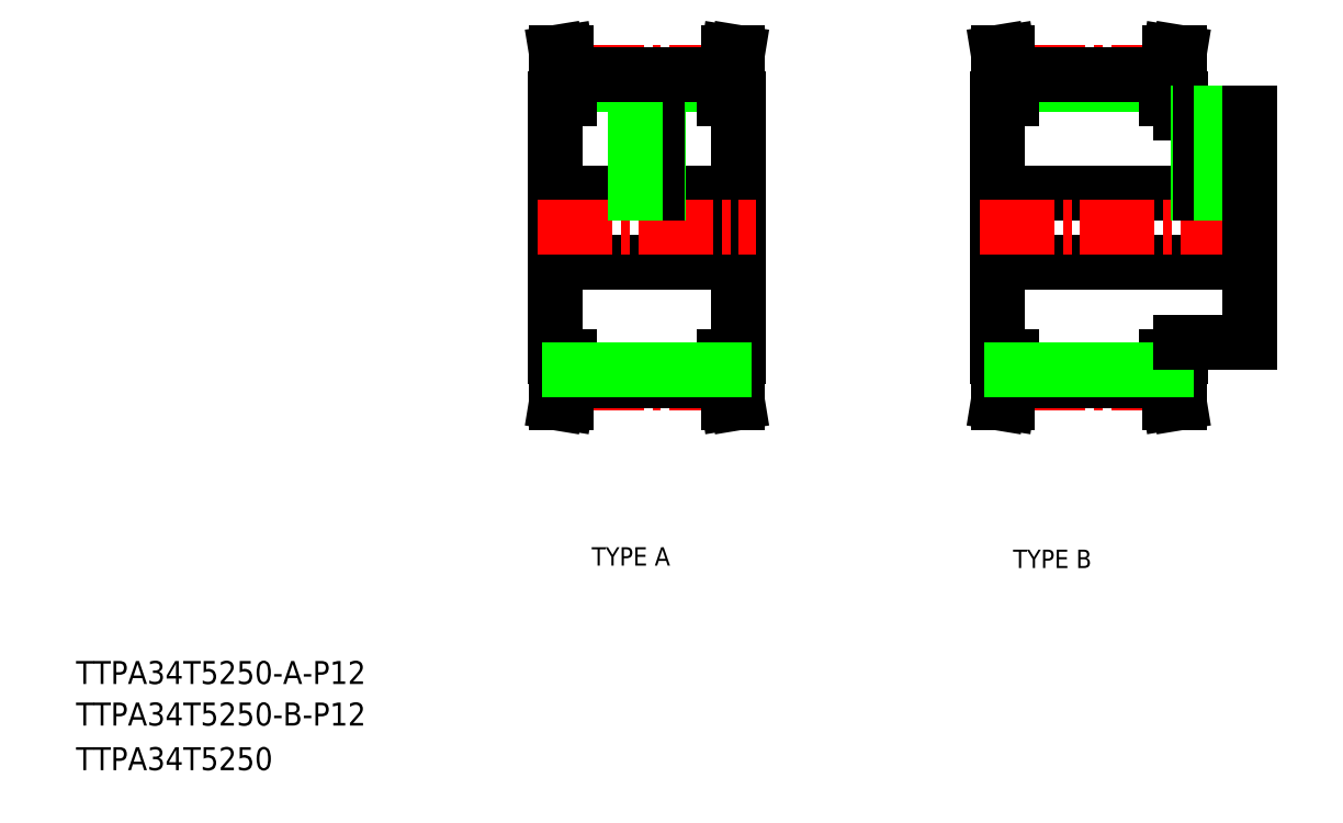
<metadata>
{"format":"dxf","ext":"dxf","renderer":"ezdxf+matplotlib","layout":"modelspace","background":"white","min_lineweight":24,"dpi":150}
</metadata>
<code>
0
SECTION
2
ENTITIES
0
TEXT
8
0
10
48.54
20
141.3
30
0
40
4
1
TTPA34T5250-A-P12
0
TEXT
8
0
10
48.54
20
126.3
30
0
40
4
1
TTPA34T5250
0
TEXT
8
0
10
48.54
20
134.1
30
0
40
4
1
TTPA34T5250-B-P12
0
TEXT
8
0
10
138.3
20
161.9
30
0
40
3.2
1
TYPE A
0
TEXT
8
0
10
211.6
20
161.5
30
0
40
3.2
1
TYPE B
0
LINE
8
0
10
131.9
20
214.8
30
0
11
163.9
21
214.8
31
0
0
LINE
8
0
10
131.9
20
226.8
30
0
11
163.9
21
226.8
31
0
0
LINE
8
CENTER
10
147.9
20
226.1
30
0
11
147.9
21
248.7
31
0
0
LINE
8
0
10
163.9
20
198.3
30
0
11
163.9
21
243.3
31
0
0
LINE
8
0
10
131.9
20
198.3
30
0
11
131.9
21
243.3
31
0
0
LINE
8
CENTER
10
134.3
20
193.7
30
0
11
161.5
21
193.7
31
0
0
LINE
8
0
10
134.4
20
194.2
30
0
11
161.4
21
194.2
31
0
0
LINE
8
0
10
134.4
20
194.2
30
0
11
134.4
21
198.3
31
0
0
LINE
8
0
10
132.8
20
198.3
30
0
11
132.8
21
194.4
31
0
0
LINE
8
0
10
134.4
20
194.2
30
0
11
133.8
21
190.3
31
0
0
LINE
8
0
10
132.8
20
194.4
30
0
11
132.1
21
190.3
31
0
0
LINE
8
0
10
132.1
20
190.3
30
0
11
133.8
21
190.3
31
0
0
LINE
8
0
10
131.9
20
198.3
30
0
11
134.4
21
198.3
31
0
0
LINE
8
0
10
161.4
20
194.2
30
0
11
161.4
21
198.3
31
0
0
LINE
8
0
10
163
20
198.3
30
0
11
163
21
194.4
31
0
0
LINE
8
0
10
163.7
20
190.3
30
0
11
162
21
190.3
31
0
0
LINE
8
0
10
161.4
20
194.2
30
0
11
162
21
190.3
31
0
0
LINE
8
0
10
163
20
194.4
30
0
11
163.7
21
190.3
31
0
0
LINE
8
0
10
161.4
20
198.3
30
0
11
163.9
21
198.3
31
0
0
LINE
8
CENTER
10
128.9
20
220.8
30
0
11
166.9
21
220.8
31
0
0
LINE
8
0
10
163
20
243.3
30
0
11
163
21
247.1
31
0
0
LINE
8
0
10
134.4
20
243.3
30
0
11
134.4
21
247.3
31
0
0
LINE
8
0
10
161.4
20
243.3
30
0
11
161.4
21
247.3
31
0
0
LINE
8
0
10
132.8
20
243.3
30
0
11
132.8
21
247.1
31
0
0
LINE
8
0
10
134.4
20
245.6
30
0
11
161.4
21
245.6
31
0
0
LINE
8
0
10
149.9
20
226.8
30
0
11
149.9
21
245.6
31
0
0
LINE
8
0
10
149.6
20
226.8
30
0
11
149.6
21
245.6
31
0
0
LINE
8
0
10
146.2
20
226.8
30
0
11
146.2
21
245.6
31
0
0
LINE
8
0
10
145.9
20
226.8
30
0
11
145.9
21
245.6
31
0
0
LINE
8
0
10
131.9
20
243.3
30
0
11
134.4
21
243.3
31
0
0
LINE
8
0
10
161.4
20
243.3
30
0
11
163.9
21
243.3
31
0
0
LINE
8
CENTER
10
134.3
20
247.8
30
0
11
161.4
21
247.8
31
0
0
LINE
8
0
10
134.4
20
247.4
30
0
11
161.4
21
247.4
31
0
0
LINE
8
0
10
134.4
20
247.3
30
0
11
133.8
21
251.3
31
0
0
LINE
8
0
10
132.8
20
247.1
30
0
11
132.1
21
251.3
31
0
0
LINE
8
0
10
132.1
20
251.3
30
0
11
133.8
21
251.3
31
0
0
LINE
8
0
10
163.7
20
251.3
30
0
11
162
21
251.3
31
0
0
LINE
8
0
10
161.4
20
247.3
30
0
11
162
21
251.3
31
0
0
LINE
8
0
10
163
20
247.1
30
0
11
163.7
21
251.3
31
0
0
LINE
8
0
10
134.4
20
196
30
0
11
161.4
21
196
31
0
0
LINE
8
0
10
208.8
20
214.8
30
0
11
252.8
21
214.8
31
0
0
LINE
8
0
10
208.8
20
226.8
30
0
11
252.8
21
226.8
31
0
0
LINE
8
0
10
240.8
20
198.3
30
0
11
240.8
21
200.8
31
0
0
LINE
8
0
10
240.8
20
240.8
30
0
11
240.8
21
243.3
31
0
0
LINE
8
0
10
208.8
20
198.3
30
0
11
208.8
21
243.3
31
0
0
LINE
8
CENTER
10
211.2
20
193.7
30
0
11
238.4
21
193.7
31
0
0
LINE
8
0
10
211.3
20
194.2
30
0
11
238.3
21
194.2
31
0
0
LINE
8
0
10
211.3
20
194.2
30
0
11
211.3
21
198.3
31
0
0
LINE
8
0
10
209.7
20
198.3
30
0
11
209.7
21
194.4
31
0
0
LINE
8
0
10
211.3
20
194.2
30
0
11
210.7
21
190.3
31
0
0
LINE
8
0
10
209.7
20
194.4
30
0
11
209
21
190.3
31
0
0
LINE
8
0
10
209
20
190.3
30
0
11
210.7
21
190.3
31
0
0
LINE
8
0
10
208.8
20
198.3
30
0
11
211.3
21
198.3
31
0
0
LINE
8
0
10
238.3
20
194.2
30
0
11
238.3
21
198.3
31
0
0
LINE
8
0
10
239.9
20
198.3
30
0
11
239.9
21
194.4
31
0
0
LINE
8
0
10
240.6
20
190.3
30
0
11
238.9
21
190.3
31
0
0
LINE
8
0
10
238.3
20
194.2
30
0
11
238.9
21
190.3
31
0
0
LINE
8
0
10
239.9
20
194.4
30
0
11
240.6
21
190.3
31
0
0
LINE
8
0
10
238.3
20
198.3
30
0
11
240.8
21
198.3
31
0
0
LINE
8
CENTER
10
205.8
20
220.8
30
0
11
255.9
21
220.8
31
0
0
LINE
8
0
10
239.9
20
243.3
30
0
11
239.9
21
247.1
31
0
0
LINE
8
0
10
211.3
20
243.3
30
0
11
211.3
21
247.3
31
0
0
LINE
8
0
10
238.3
20
243.3
30
0
11
238.3
21
247.3
31
0
0
LINE
8
0
10
209.7
20
243.3
30
0
11
209.7
21
247.1
31
0
0
LINE
8
0
10
211.3
20
245.6
30
0
11
238.3
21
245.6
31
0
0
LINE
8
0
10
208.8
20
243.3
30
0
11
211.3
21
243.3
31
0
0
LINE
8
0
10
238.3
20
243.3
30
0
11
240.8
21
243.3
31
0
0
LINE
8
CENTER
10
211.2
20
247.8
30
0
11
238.4
21
247.8
31
0
0
LINE
8
0
10
211.3
20
247.4
30
0
11
238.3
21
247.4
31
0
0
LINE
8
0
10
211.3
20
247.3
30
0
11
210.7
21
251.3
31
0
0
LINE
8
0
10
209.7
20
247.1
30
0
11
209
21
251.3
31
0
0
LINE
8
0
10
209
20
251.3
30
0
11
210.7
21
251.3
31
0
0
LINE
8
0
10
240.6
20
251.3
30
0
11
238.9
21
251.3
31
0
0
LINE
8
0
10
238.3
20
247.3
30
0
11
238.9
21
251.3
31
0
0
LINE
8
0
10
239.9
20
247.1
30
0
11
240.6
21
251.3
31
0
0
LINE
8
0
10
211.3
20
196
30
0
11
238.3
21
196
31
0
0
LINE
8
0
10
240.8
20
200.8
30
0
11
252.8
21
200.8
31
0
0
LINE
8
0
10
240.8
20
240.8
30
0
11
252.8
21
240.8
31
0
0
LINE
8
CENTER
10
245.8
20
244.3
30
0
11
245.8
21
224.6
31
0
0
LINE
8
0
10
243.8
20
240.8
30
0
11
243.8
21
226.8
31
0
0
LINE
8
0
10
244.2
20
240.8
30
0
11
244.2
21
226.8
31
0
0
LINE
8
0
10
247.4
20
240.8
30
0
11
247.4
21
226.8
31
0
0
LINE
8
0
10
247.8
20
240.8
30
0
11
247.8
21
226.8
31
0
0
LINE
8
0
10
252.8
20
240.8
30
0
11
252.8
21
200.8
31
0
0
VIEWPORT
8
0
10
5.652
20
3.929
30
0
40
10.57
41
7.058
68
     1
69
     1
0
VIEWPORT
8
0
10
5.669
20
3.902
30
0
40
9.092
41
6.243
68
     2
69
     2
0
ENDSEC
0
EOF

</code>
